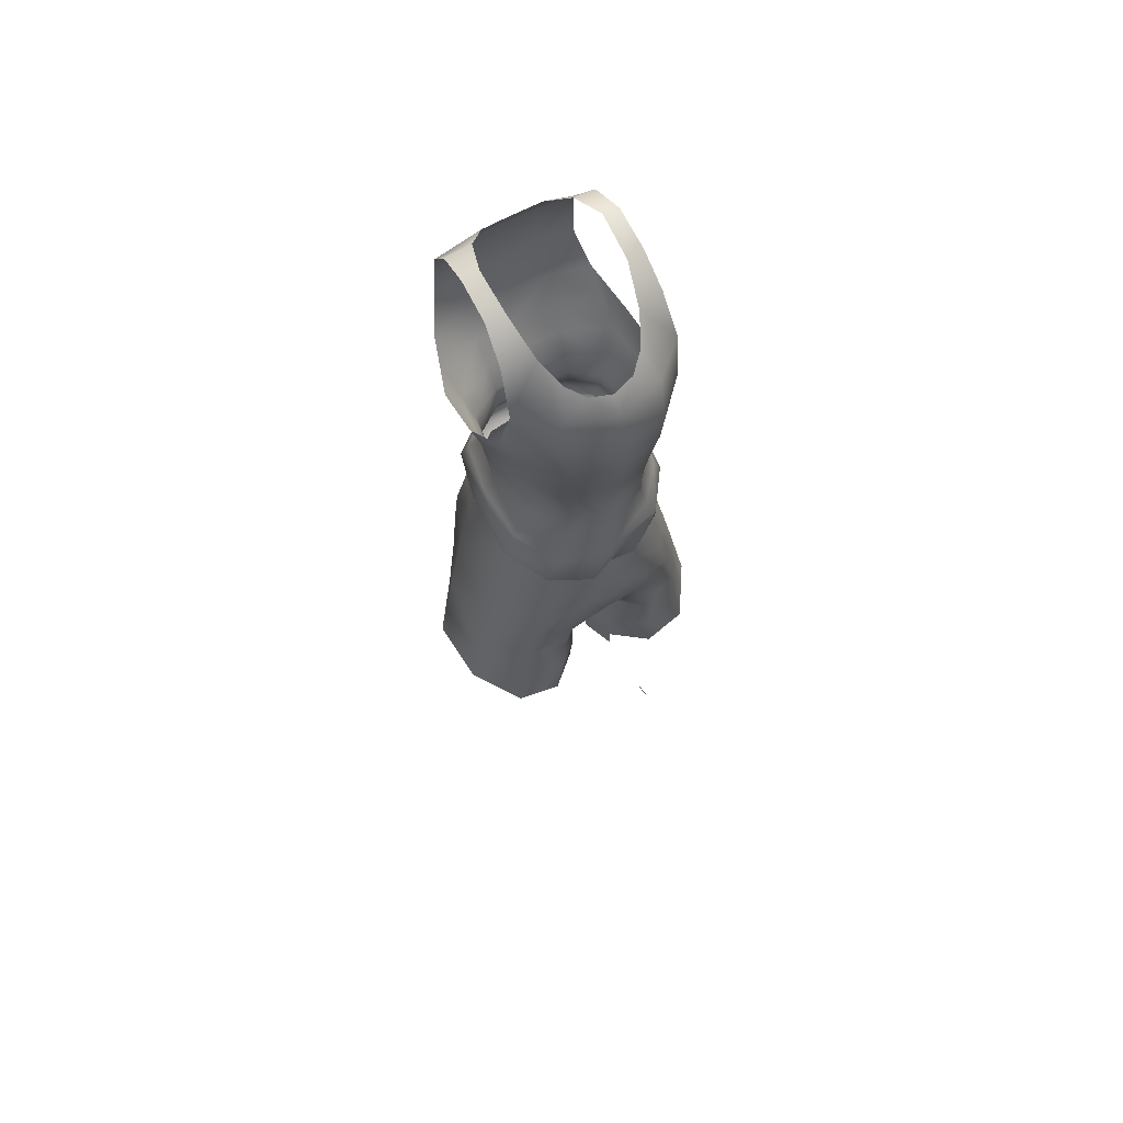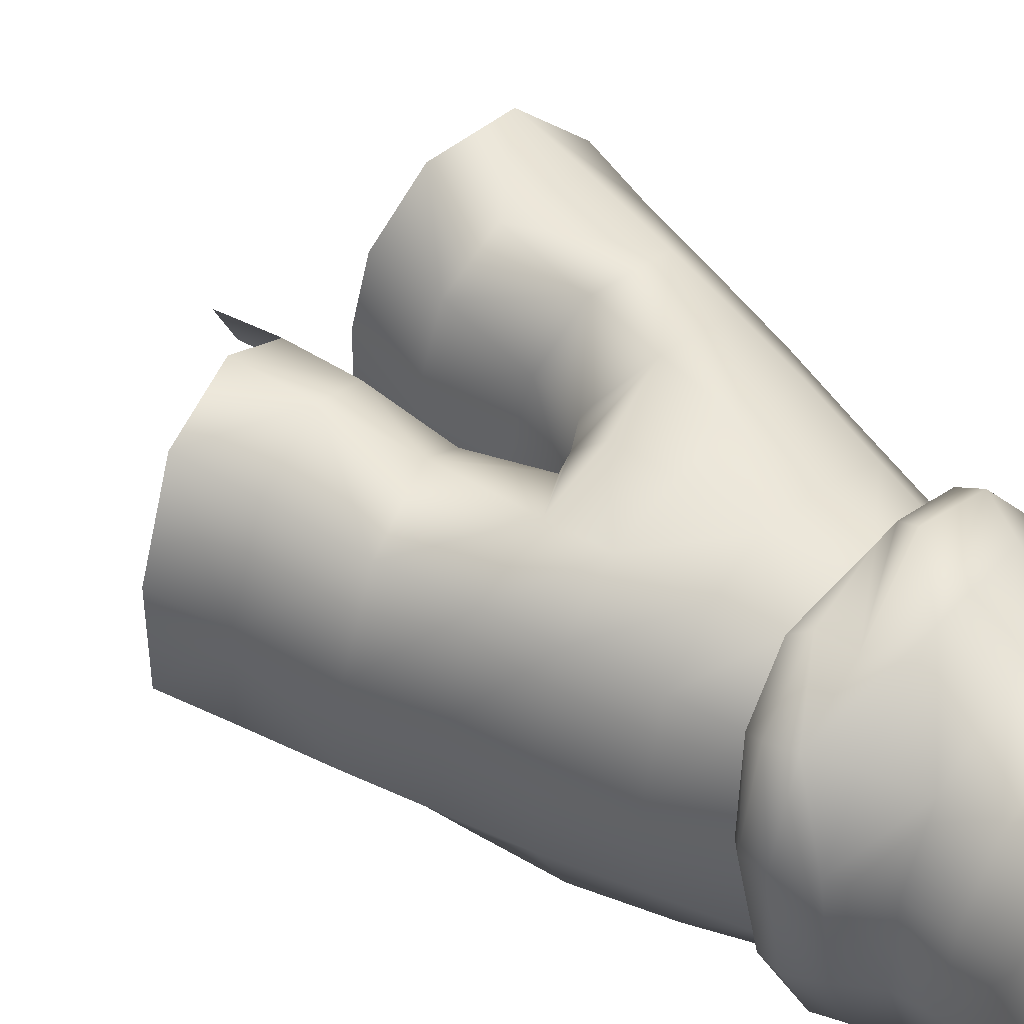
<metadata>
{"format":"obj","ext":"obj","renderer":"f3d","projection":"perspective","resolution":1024,"background":"white","views":[{"elev":61.1,"azim":-30.1,"up":"+Y"},{"elev":56.3,"azim":128.6,"up":"+Z"}]}
</metadata>
<code>
o blue
v 8e-06 2.878 0.2021
v -0.3827 1.428 -0.08882
v -0.03592 1.366 0.06039
v -0.2788 1.407 -0.2359
v -0.3175 1.307 0.1803
v -0.362 1.321 0.1193
v -0.0637 1.366 -0.02555
v -0.3634 1.414 -0.02139
v -0.06773 1.427 0.02297
v -0.2159 1.476 0.2081
v -0.3054 1.507 0.1339
v -0.3405 1.409 -0.1086
v -0.09533 1.438 -0.1236
v -0.0773 1.366 -0.1056
v -0.02284 1.475 -0.04215
v -0.02994 1.37 -0.04089
v -0.02565 1.469 0.05572
v -0.07235 1.362 0.1588
v -0.01844 1.594 0.04835
v -0.01094 1.698 -0.05096
v -0.06735 1.468 0.1687
v -0.1597 1.373 0.2363
v -0.06024 1.597 0.1488
v -0.01057 1.689 0.04299
v -0.1462 1.483 0.2353
v -0.2829 1.395 0.2255
v -0.1299 1.615 0.2309
v -0.04469 1.673 0.1646
v 0.003803 1.699 0.1739
v 0.003978 1.714 0.03615
v 0.01111 1.682 0.04357
v 0.01186 1.693 -0.0521
v -0.1121 1.726 0.2432
v -0.2445 1.638 0.2139
v -0.2666 1.506 0.221
v -0.3515 1.529 0.08772
v -0.3262 1.65 0.08154
v -0.2267 1.738 0.2076
v -0.3042 1.755 0.07274
v -0.2062 1.851 0.1971
v -0.09743 1.841 0.2455
v -0.1803 1.963 0.1865
v -0.2544 1.983 0.0447
v 0.003965 1.748 0.2402
v -0.0825 1.953 0.2383
v -0.1608 2.041 0.1828
v -0.2198 2.086 0.07604
v -0.227 2.116 0.01614
v -0.06427 2.04 0.2399
v 0.006327 1.945 0.2547
v 0.07854 2.033 0.237
v 0.003968 1.836 0.2523
v 0.1128 1.839 0.2444
v 0.1211 1.754 0.2377
v 0.09545 1.951 0.2381
v 0.1847 1.963 0.1843
v 0.1637 2.049 0.1748
v 0.2116 1.85 0.1958
v 0.2486 1.985 0.06656
v 0.2198 2.083 0.07361
v 0.02832 1.702 0.1634
v 0.2297 1.756 0.2025
v 0.2793 1.868 0.05964
v 0.2503 2.003 -0.08689
v 0.223 2.123 -0.0753
v 0.3042 1.761 0.06631
v 0.2825 1.873 -0.09703
v 0.1996 2.007 -0.2134
v 0.1768 2.123 -0.1772
v 0.3075 1.761 -0.0968
v 0.2256 1.872 -0.2393
v 0.1027 2 -0.2926
v 0.08866 2.139 -0.236
v -0.001589 1.992 -0.2919
v -0.000366 2.127 -0.2529
v -0.09864 2.116 -0.2474
v 0.115 1.869 -0.3086
v 0.2396 1.751 -0.2401
v -0.1033 1.992 -0.2959
v -0.1734 2.117 -0.1859
v 0.02266 1.847 -0.2709
v 0.03682 1.721 -0.165
v 0.1238 1.733 -0.2749
v 0.00284 1.82 -0.2535
v -0.02073 1.85 -0.271
v -0.02904 1.721 -0.1484
v -0.1095 1.861 -0.3086
v -0.1992 1.991 -0.2233
v -0.2483 1.991 -0.113
v -0.213 2.119 -0.1094
v -0.2233 1.867 -0.2437
v -0.281 1.866 -0.1139
v -0.2815 1.861 0.05705
v -0.1171 1.732 -0.2693
v -0.3077 1.751 -0.1063
v -0.2385 1.746 -0.2416
v -0.3316 1.651 -0.1016
v -0.2492 1.638 -0.2377
v -0.1234 1.624 -0.2564
v -0.3598 1.531 -0.09228
v -0.3764 1.426 0.09663
v -0.2642 1.51 -0.2364
v -0.1372 1.385 -0.2466
v -0.1293 1.493 -0.2499
v -0.04798 1.375 -0.1378
v -0.03622 1.613 -0.1436
v -0.04226 1.479 -0.1402
v -0.01893 1.602 -0.04562
v 0.00466 1.745 -0.131
v 0.004554 1.724 -0.04075
v 0.01919 1.599 -0.04634
v 0.04051 1.612 -0.1557
v 0.04661 1.477 -0.1516
v 0.02297 1.472 -0.04271
v 0.05258 1.374 -0.1468
v 0.1415 1.486 -0.2547
v 0.1321 1.614 -0.2612
v 0.2704 1.508 -0.2324
v 0.2561 1.633 -0.2324
v 0.3612 1.528 -0.0897
v 0.3832 1.43 -0.08741
v 0.3532 1.526 0.08482
v 0.3747 1.421 0.09182
v 0.3331 1.651 -0.09499
v 0.327 1.653 0.07587
v 0.2542 1.638 0.205
v 0.2725 1.503 0.2161
v 0.154 1.481 0.2359
v 0.167 1.371 0.2384
v 0.137 1.612 0.2348
v 0.06736 1.468 0.1687
v 0.0587 1.591 0.1455
v 0.02609 1.467 0.05762
v 0.01878 1.592 0.05007
v 0.2891 1.393 0.2211
v 0.08368 1.274 0.1473
v 0.07236 1.362 0.1588
v 0.04945 1.275 0.05422
v 0.03569 1.365 0.05758
v 0.03167 1.368 -0.04113
v 0.2843 1.405 -0.2301
v 0.1501 1.386 -0.2518
v 0.1664 3.029 0.01507
v 0.1705 3.066 -0.1109
v 0.2207 3.024 0.000427
v 0.228 2.946 0.08474
v 0.1437 2.957 0.1132
v 0.2392 2.824 0.1481
v 0.1367 2.815 0.2379
v 0.1094 2.902 0.1799
v 0.06415 2.87 0.2208
v 6.9e-05 2.81 0.2734
v 8e-06 2.86 0.2375
v -0.06413 2.87 0.2208
v 0.2353 2.694 0.1693
v 0.2506 2.683 0.1284
v -0.1429 2.816 0.2322
v -0.1093 2.902 0.1799
v -0.1437 2.957 0.1132
v 0.1352 2.691 0.2684
v 0.1311 2.597 0.2595
v 0.2262 2.592 0.1635
v 0.2104 2.498 0.1461
v 0.2742 2.577 0.003349
v -0.000648 2.691 0.2995
v -0.1373 2.694 0.2621
v 0.2562 2.489 0.000771
v 0.2755 2.569 -0.1444
v -0.2409 2.824 0.1501
v -0.228 2.946 0.08474
v -0.1664 3.029 0.01507
v -0.2206 3.024 0.000427
v -0.2199 3.056 -0.1131
v -0.2334 2.686 0.168
v -0.2625 2.686 0.1222
v -0.2291 2.597 0.1396
v -0.1294 2.596 0.2552
v -0.2091 2.502 0.1295
v -0.2241 2.412 -0.007168
v -0.001022 2.597 0.2939
v -0.1208 2.505 0.2381
v 0.000517 2.503 0.2777
v -0.1153 2.416 0.2208
v -0.1924 2.415 0.1193
v -0.185 2.337 0.1116
v -0.1144 2.334 0.2131
v -0.1906 2.26 0.1082
v -0.2118 2.281 -0.01416
v 0.124 2.5 0.239
v 0.1167 2.412 0.2236
v 0.000542 2.415 0.2501
v 0.001283 2.332 0.2417
v -0.1232 2.252 0.2138
v -0.2243 2.182 0.1162
v 0.1167 2.332 0.2121
v -0.2605 2.117 0.1199
v -0.2642 2.174 -0.04032
v -0.2483 2.143 -0.01628
v -0.000839 2.251 0.2561
v -0.1599 2.152 0.2355
v -0.006806 2.157 0.2713
v -0.2509 2.09 0.1026
v -0.227 2.116 0.01614
v -0.2198 2.086 0.07604
v -0.1915 2.087 0.2367
v -0.1858 2.052 0.2144
v -0.1608 2.041 0.1828
v -0.07717 2.081 0.2963
v -0.08499 2.05 0.268
v -0.06427 2.04 0.2399
v 0.05669 2.109 0.2496
v 0.07257 2.063 0.2659
v 0.07854 2.033 0.237
v 0.1703 2.121 0.2128
v 0.1768 2.079 0.2028
v 0.1637 2.049 0.1748
v 0.2459 2.105 0.09677
v 0.2198 2.083 0.07361
v 0.2469 2.144 0.1097
v 0.2486 2.139 -0.06091
v 0.223 2.123 -0.0753
v 0.2021 2.149 -0.1875
v 0.1768 2.123 -0.1772
v 0.08866 2.139 -0.236
v 0.1427 2.176 0.2047
v 0.2225 2.193 0.1102
v 0.1208 2.255 0.2061
v 0.1898 2.267 0.1067
v 0.1886 2.337 0.111
v 0.1972 2.411 0.1287
v 0.2129 2.342 -0.02064
v 0.2302 2.408 -0.01014
v 0.2141 2.281 -0.03023
v 0.2418 2.226 -0.03895
v 0.2587 2.176 -0.05181
v 0.2091 2.241 -0.1595
v 0.2152 2.188 -0.1814
v 0.1912 2.291 -0.1341
v 0.1885 2.351 -0.1204
v 0.2098 2.417 -0.1299
v 0.1132 2.354 -0.1704
v 0.1209 2.293 -0.1899
v 0.1295 2.24 -0.2218
v 0.1379 2.188 -0.2413
v 0.003576 2.232 -0.2548
v 0.2397 2.495 -0.1574
v 0.003916 2.289 -0.2147
v 0.1197 2.157 -0.2382
v 0.002345 2.146 -0.276
v -0.000366 2.127 -0.2529
v 0.2385 2.571 -0.209
v 0.2348 2.648 -0.2689
v 0.1162 2.643 -0.2958
v 0.2065 2.768 -0.3109
v 0.1159 2.562 -0.262
v 0.1131 2.482 -0.2222
v 0.003379 2.179 -0.282
v -0.1102 2.139 -0.2687
v -0.09864 2.116 -0.2474
v -0.1173 2.18 -0.2741
v -0.1144 2.234 -0.2474
v -0.2183 2.145 -0.1802
v -0.1734 2.117 -0.1859
v -0.213 2.119 -0.1094
v -0.2264 2.187 -0.1847
v -0.2382 2.228 -0.02581
v -0.2103 2.24 -0.1658
v -0.1909 2.293 -0.142
v -0.2082 2.344 -0.008927
v -0.1074 2.291 -0.2079
v -0.1008 2.352 -0.1811
v -0.1841 2.351 -0.1285
v -0.1937 2.41 -0.14
v -0.248 2.501 -0.007366
v 0.003488 2.352 -0.1821
v -0.1031 2.411 -0.1915
v 0.1121 2.414 -0.1881
v 0.002261 2.411 -0.1948
v -0.107 2.48 -0.2238
v -0.2192 2.482 -0.1675
v 0.002437 2.482 -0.2298
v 0.001327 2.561 -0.2721
v -0.1118 2.562 -0.2648
v -0.2763 2.572 -0.1428
v -0.2774 2.59 -0.002233
v -0.2297 2.57 -0.2189
v -0.2347 2.648 -0.2689
v -0.113 2.643 -0.2994
v -0.2064 2.768 -0.3109
v 0.001776 2.643 -0.3055
v -0.1112 2.764 -0.3299
v -0.2007 2.918 -0.2991
v 0.1127 2.764 -0.3294
v 0.2008 2.918 -0.2991
v 0.000942 2.764 -0.3364
v -0.09767 2.909 -0.3167
v 0.0989 2.905 -0.3178
v 0.000203 2.905 -0.3216
v 1.9e-05 2.989 -0.2729
v -0.08704 3.009 -0.2571
v 0.08708 3.009 -0.2571
v -0.1417 3.047 -0.2027
v -0.2134 3.023 -0.216
v -0.1704 3.066 -0.1109
v 0.1417 3.047 -0.2027
v 0.2134 3.023 -0.216
v 0.22 3.056 -0.1131
v 0.2519 3.045 -0.1168
v 0.2511 3.009 -0.01095
v 0.2515 2.925 0.06452
v 0.2561 2.818 0.1109
v 0.2742 2.577 0.003349
v 0.2755 2.569 -0.1444
v 0.2468 3.013 -0.2188
v 0.2787 2.614 -0.007853
v 0.9201 1.849 0.1546
v 1.051 1.8 -0.222
v -0.5362 2.717 -0.1658
v -0.2763 2.572 -0.1428
v -0.2584 2.819 0.1085
v -0.2753 2.7 0.07779
v -0.2774 2.59 -0.002233
v -0.2827 2.626 -0.02122
v -0.8763 2.141 -0.191
v -0.8452 2.111 -0.2102
v -0.906 2.128 -0.1359
v -0.8951 2.121 -0.08479
v -0.865 2.095 -0.05835
v -0.8336 2.062 -0.08487
v -0.9201 1.849 0.1546
v -1.082 1.749 -0.2677
v -1.108 1.763 -0.1762
v -1.117 1.741 -0.1776
v -1.12 1.735 -0.1781
v -1.122 1.728 -0.1785
v -0.8793 1.932 -0.02999
v -1.06 1.836 -0.1274
v -1.036 1.753 -0.2788
v -1.043 1.736 -0.2802
v 0.1754 0.7045 -0.1845
v 0.2474 0.7092 -0.2244
v 0.0954 1.438 -0.1236
v 0.216 1.476 0.2081
v 0.1249 1.45 0.1628
v 0.0678 1.427 0.02297
v -0.09466 1.384 -0.1042
v -0.09533 1.438 -0.1236
v -0.3321 1.503 0.01205
v -0.3054 1.507 0.1339
v -0.06773 1.427 0.02297
v 0.1696 0.5093 0.02429
v 0.1597 0.5165 0.01718
v 0.1362 0.4872 -0.03089
v 0.1807 0.342 -0.1931
v 0.2409 0.3479 -0.2143
v 0.2428 0.4603 0.03554
v 0.2409 0.3479 -0.2143
v 0.2878 0.2469 0.04719
v 0.223 0.226 -0.006205
v 0.3698 0.239 -0.01327
v 0.3677 0.226 -0.06853
v 0.3891 0.1708 -0.07314
v 0.3986 0.1223 -0.06129
v 0.3744 0.2364 -0.08367
v 0.2813 0.1498 -0.2248
v 0.2808 0.1053 -0.2292
v 0.2353 0.3025 -0.2327
v 0.402 0.1198 -0.06009
v 0.2771 0.03441 -0.2594
v 0.3625 0.03794 -0.1749
v 0.3684 0.4412 -0.1851
v 0.3618 0.3359 -0.098
v 0.4047 0.517 -0.107
v 0.3486 0.2614 -0.1143
v 0.3471 0.2469 0.02163
v 0.3204 0.2503 0.04395
v 0.3695 0.2343 -0.07985
v 0.3677 0.226 -0.06853
v 0.3695 0.2343 -0.07985
v 0.3846 0.1969 -0.04689
v 0.3695 0.2343 -0.07985
v 0.3858 0.171 -0.06933
v 0.4049 0.09193 -0.03549
v 0.4175 0.08483 -0.006127
v 0.4952 0.08514 0.1019
v 0.565 0.08548 0.2152
v 0.616 0.08584 0.3314
v 0.6258 0.08574 0.4492
v 0.2128 0.2614 -0.0558
v -0.1695 0.5093 0.02429
v -0.1596 0.5165 0.01718
v -0.1362 0.4872 -0.03089
v -0.2408 0.3479 -0.2143
v -0.2278 0.0339 -0.2567
v -0.2427 0.4603 0.03554
v -0.2408 0.3479 -0.2143
v -0.2877 0.2469 0.04719
v -0.3203 0.2503 0.04395
v -0.3677 0.226 -0.06853
v -0.389 0.1708 -0.07314
v -0.3985 0.1223 -0.06129
v -0.3743 0.2364 -0.08367
v -0.2336 0.3365 -0.2378
v -0.2985 0.342 -0.2439
v -0.3424 0.374 -0.2223
v -0.4019 0.1198 -0.06009
v -0.3617 0.3359 -0.098
v -0.3471 0.2469 0.02163
v -0.3694 0.2343 -0.07985
v -0.3677 0.226 -0.06853
v -0.3694 0.2343 -0.07985
v -0.4048 0.09193 -0.03549
v -0.4174 0.08483 -0.006127
v -0.4952 0.08514 0.1019
v -0.5649 0.08548 0.2152
v -0.616 0.08584 0.3314
v -0.6258 0.08574 0.4492
v -0.4488 0.1863 0.1194
v -0.2327 0.1037 -0.2408
v -0.2127 0.2614 -0.0558
v -0.362 1.321 0.1193
v -0.03537 1.277 -0.04405
v -0.0501 1.278 -0.1442
v -0.2504 1.293 -0.2269
v -0.327 1.312 -0.2128
v -0.3143 1.307 -0.1909
v -0.3882 1.33 0.04582
v 1.096 1.776 -0.04892
v 1.147 1.637 -0.06184
v 1.146 1.637 -0.08038
v 1.127 1.718 -0.09292
v 1.086 1.743 -0.04125
v 1.081 1.737 -0.1075
v 1.058 1.808 -0.04482
v -1.115 1.722 -0.04414
f 16 15 3
f 15 17 3
f 3 17 18
f 17 15 19
f 15 108 19
f 108 20 19
f 17 21 18
f 18 21 22
f 17 19 23
f 21 17 23
f 20 24 19
f 19 24 23
f 24 20 110
f 21 25 22
f 22 25 26
f 21 23 27
f 25 21 27
f 24 28 23
f 23 28 27
f 28 24 29
f 30 24 110
f 24 30 29
f 31 30 110
f 30 31 29
f 32 31 110
f 28 33 27
f 28 29 33
f 25 27 34
f 27 33 34
f 25 35 26
f 35 25 34
f 35 36 26
f 36 35 34
f 36 101 26
f 37 36 34
f 34 38 37
f 33 38 34
f 38 39 37
f 39 38 40
f 93 39 40
f 38 33 41
f 40 38 41
f 93 40 42
f 43 93 42
f 41 33 44
f 29 44 33
f 40 41 45
f 42 40 45
f 43 42 46
f 47 43 46
f 48 43 47
f 46 42 49
f 42 45 49
f 50 49 45
f 45 41 50
f 51 49 50
f 52 41 44
f 41 52 50
f 53 52 44
f 52 53 50
f 54 44 29
f 54 53 44
f 55 51 50
f 53 55 50
f 55 56 51
f 56 57 51
f 53 58 55
f 58 56 55
f 56 59 57
f 59 60 57
f 61 54 29
f 31 61 29
f 62 58 53
f 54 62 53
f 58 63 56
f 63 59 56
f 59 64 60
f 64 65 60
f 62 66 58
f 66 63 58
f 63 67 59
f 67 64 59
f 64 68 65
f 68 69 65
f 66 70 63
f 70 67 63
f 67 71 64
f 71 68 64
f 68 72 69
f 72 73 69
f 72 74 73
f 74 75 73
f 75 74 76
f 77 72 68
f 71 77 68
f 78 71 67
f 70 78 67
f 74 79 76
f 80 76 79
f 81 74 72
f 77 81 72
f 82 81 77
f 83 77 71
f 78 83 71
f 83 82 77
f 74 81 84
f 84 81 82
f 74 85 79
f 85 74 84
f 85 84 86
f 85 87 79
f 85 86 87
f 88 80 79
f 79 87 88
f 80 88 89
f 90 80 89
f 48 90 89
f 43 48 89
f 87 91 88
f 88 91 89
f 89 92 43
f 91 92 89
f 92 93 43
f 87 94 91
f 86 94 87
f 92 95 93
f 95 39 93
f 91 96 92
f 94 96 91
f 96 95 92
f 39 95 97
f 37 39 97
f 36 37 97
f 95 96 98
f 97 95 98
f 96 94 99
f 98 96 99
f 100 36 97
f 100 97 98
f 36 100 2
f 101 36 2
f 2 100 4
f 102 100 98
f 100 102 4
f 102 98 99
f 4 102 103
f 102 104 103
f 104 102 99
f 103 104 105
f 99 94 106
f 104 99 106
f 94 86 106
f 104 107 105
f 107 104 106
f 105 107 16
f 107 15 16
f 15 107 108
f 107 106 108
f 106 86 108
f 86 20 108
f 20 86 109
f 110 20 109
f 84 109 86
f 32 110 109
f 109 84 82
f 82 32 109
f 32 82 111
f 82 112 111
f 82 83 112
f 112 113 111
f 113 114 111
f 114 113 140
f 113 115 140
f 113 116 115
f 116 113 112
f 116 142 115
f 83 117 112
f 117 116 112
f 83 78 117
f 116 118 142
f 118 116 117
f 118 141 142
f 78 119 117
f 119 118 117
f 78 70 119
f 118 120 141
f 120 118 119
f 120 121 141
f 120 122 121
f 122 123 121
f 123 122 135
f 70 124 119
f 124 120 119
f 122 120 124
f 70 66 124
f 66 125 124
f 125 122 124
f 66 62 125
f 62 126 125
f 122 125 126
f 62 54 126
f 122 127 135
f 127 122 126
f 127 128 135
f 128 127 126
f 128 129 135
f 54 130 126
f 130 128 126
f 54 61 130
f 128 131 129
f 131 128 130
f 131 137 129
f 61 132 130
f 132 131 130
f 61 31 132
f 131 133 137
f 133 131 132
f 133 139 137
f 31 134 132
f 134 133 132
f 31 32 134
f 32 111 134
f 111 114 134
f 114 133 134
f 133 114 139
f 114 140 139
f 136 137 138
f 137 139 138
f 144 143 307
f 143 145 307
f 146 145 143
f 147 146 143
f 148 146 147
f 149 148 147
f 150 149 147
f 150 151 149
f 151 152 149
f 151 153 152
f 152 153 154
f 155 148 149
f 155 156 148
f 152 154 157
f 154 158 157
f 158 159 157
f 160 149 152
f 160 155 149
f 155 160 161
f 156 155 162
f 162 155 161
f 162 161 163
f 164 156 162
f 164 162 163
f 165 160 152
f 161 160 165
f 157 166 152
f 166 165 152
f 167 164 163
f 164 167 168
f 169 157 159
f 170 169 159
f 170 159 171
f 172 170 171
f 172 171 173
f 171 304 173
f 169 174 157
f 174 166 157
f 169 175 174
f 174 175 176
f 166 174 176
f 176 175 285
f 176 285 274
f 177 166 176
f 166 177 165
f 178 176 274
f 177 176 178
f 178 274 179
f 177 180 165
f 180 161 165
f 177 181 180
f 181 177 178
f 180 182 161
f 181 182 180
f 183 181 178
f 181 183 182
f 184 178 179
f 184 183 178
f 185 184 179
f 269 185 179
f 184 185 186
f 183 184 186
f 185 269 187
f 185 187 186
f 269 188 187
f 187 188 266
f 182 189 161
f 161 189 163
f 190 189 182
f 189 190 163
f 183 191 182
f 191 190 182
f 183 186 192
f 191 183 192
f 187 193 186
f 192 186 193
f 194 187 266
f 187 194 193
f 191 192 195
f 190 191 195
f 194 266 196
f 266 197 196
f 196 197 198
f 199 192 193
f 195 192 199
f 194 200 193
f 194 196 200
f 199 193 200
f 201 199 200
f 202 196 198
f 202 198 203
f 204 202 203
f 196 205 200
f 196 202 205
f 201 200 205
f 202 204 206
f 202 206 205
f 204 207 206
f 208 205 206
f 208 201 205
f 209 206 207
f 209 208 206
f 210 209 207
f 208 209 211
f 211 209 210
f 208 211 201
f 210 212 211
f 213 212 210
f 211 212 214
f 201 211 214
f 215 212 213
f 212 215 214
f 216 215 213
f 217 215 216
f 218 217 216
f 217 219 215
f 219 214 215
f 217 218 220
f 217 220 219
f 218 221 220
f 222 220 221
f 223 222 221
f 222 223 224
f 225 201 214
f 225 214 226
f 214 219 226
f 225 227 201
f 225 226 227
f 227 199 201
f 227 195 199
f 227 228 195
f 226 228 227
f 228 229 195
f 195 229 190
f 229 230 190
f 190 230 163
f 231 229 228
f 230 229 231
f 163 230 232
f 232 230 231
f 167 163 232
f 233 228 226
f 233 231 228
f 234 233 226
f 234 226 219
f 235 234 219
f 220 235 219
f 234 236 233
f 234 235 236
f 237 235 220
f 235 237 236
f 222 237 220
f 233 238 231
f 236 238 233
f 232 231 239
f 238 239 231
f 232 240 167
f 240 232 239
f 241 239 238
f 239 241 240
f 242 238 236
f 242 241 238
f 243 236 237
f 243 242 236
f 244 237 222
f 244 243 237
f 243 245 242
f 243 244 245
f 240 246 167
f 167 246 168
f 242 247 241
f 245 247 242
f 248 244 222
f 248 222 224
f 248 224 249
f 248 249 244
f 224 250 249
f 168 246 251
f 168 251 252
f 253 252 251
f 254 252 253
f 255 251 246
f 255 253 251
f 256 255 246
f 246 240 256
f 244 257 245
f 249 257 244
f 249 250 258
f 250 259 258
f 257 249 260
f 249 258 260
f 245 257 261
f 257 260 261
f 262 258 259
f 263 262 259
f 263 264 262
f 265 260 258
f 261 260 265
f 262 265 258
f 198 262 264
f 203 198 264
f 198 197 262
f 197 265 262
f 265 197 266
f 267 265 266
f 267 261 265
f 267 266 188
f 268 267 188
f 267 268 261
f 268 188 269
f 268 270 261
f 245 261 270
f 247 245 270
f 271 270 268
f 247 270 271
f 272 268 269
f 272 271 268
f 272 269 273
f 269 179 273
f 273 179 274
f 275 247 271
f 247 275 241
f 276 271 272
f 273 276 272
f 241 275 277
f 241 277 240
f 240 277 256
f 275 271 278
f 275 278 277
f 271 276 278
f 277 278 256
f 276 273 279
f 278 276 279
f 280 273 274
f 273 280 279
f 278 281 256
f 281 278 279
f 256 281 282
f 255 256 282
f 255 282 253
f 281 279 283
f 283 279 280
f 282 281 283
f 280 274 284
f 274 285 284
f 286 280 284
f 286 283 280
f 286 284 287
f 286 287 283
f 287 288 283
f 282 283 288
f 287 289 288
f 282 290 253
f 290 282 288
f 289 291 288
f 288 291 290
f 291 289 292
f 293 253 290
f 293 254 253
f 254 293 294
f 291 295 290
f 295 293 290
f 296 291 292
f 295 291 296
f 293 295 297
f 293 297 294
f 298 295 296
f 295 298 297
f 299 298 296
f 298 299 297
f 300 299 296
f 300 296 292
f 299 301 297
f 297 301 294
f 302 300 292
f 302 292 303
f 302 303 173
f 304 302 173
f 301 305 294
f 294 305 306
f 306 305 307
f 305 144 307
f 382 381 380
l 334 335
l 351 352
l 344 345
l 397 398
l 428 432
l 352 353
l 385 386
l 309 310
l 10 11
l 327 328
l 312 313
l 390 391
l 414 415
l 332 333
l 365 366
l 398 408
l 422 423
l 338 339
l 310 311
l 391 392
l 403 404
l 7 13
l 8 12
l 346 347
l 429 430
l 404 405
l 328 329
l 358 376
l 386 387
l 348 349
l 424 425
l 424 426
l 415 416
l 347 350
l 362 363
l 13 14
l 421 427
l 333 334
l 362 364
l 375 376
l 319 322
l 343 344
l 360 361
l 378 379
l 320 321
l 324 325
l 340 341
l 412 413
l 5 6
l 9 13
l 383 384
l 308 309
l 409 410
l 416 417
l 387 388
l 342 345
l 413 414
l 326 327
l 384 385
l 400 401
l 400 402

</code>
